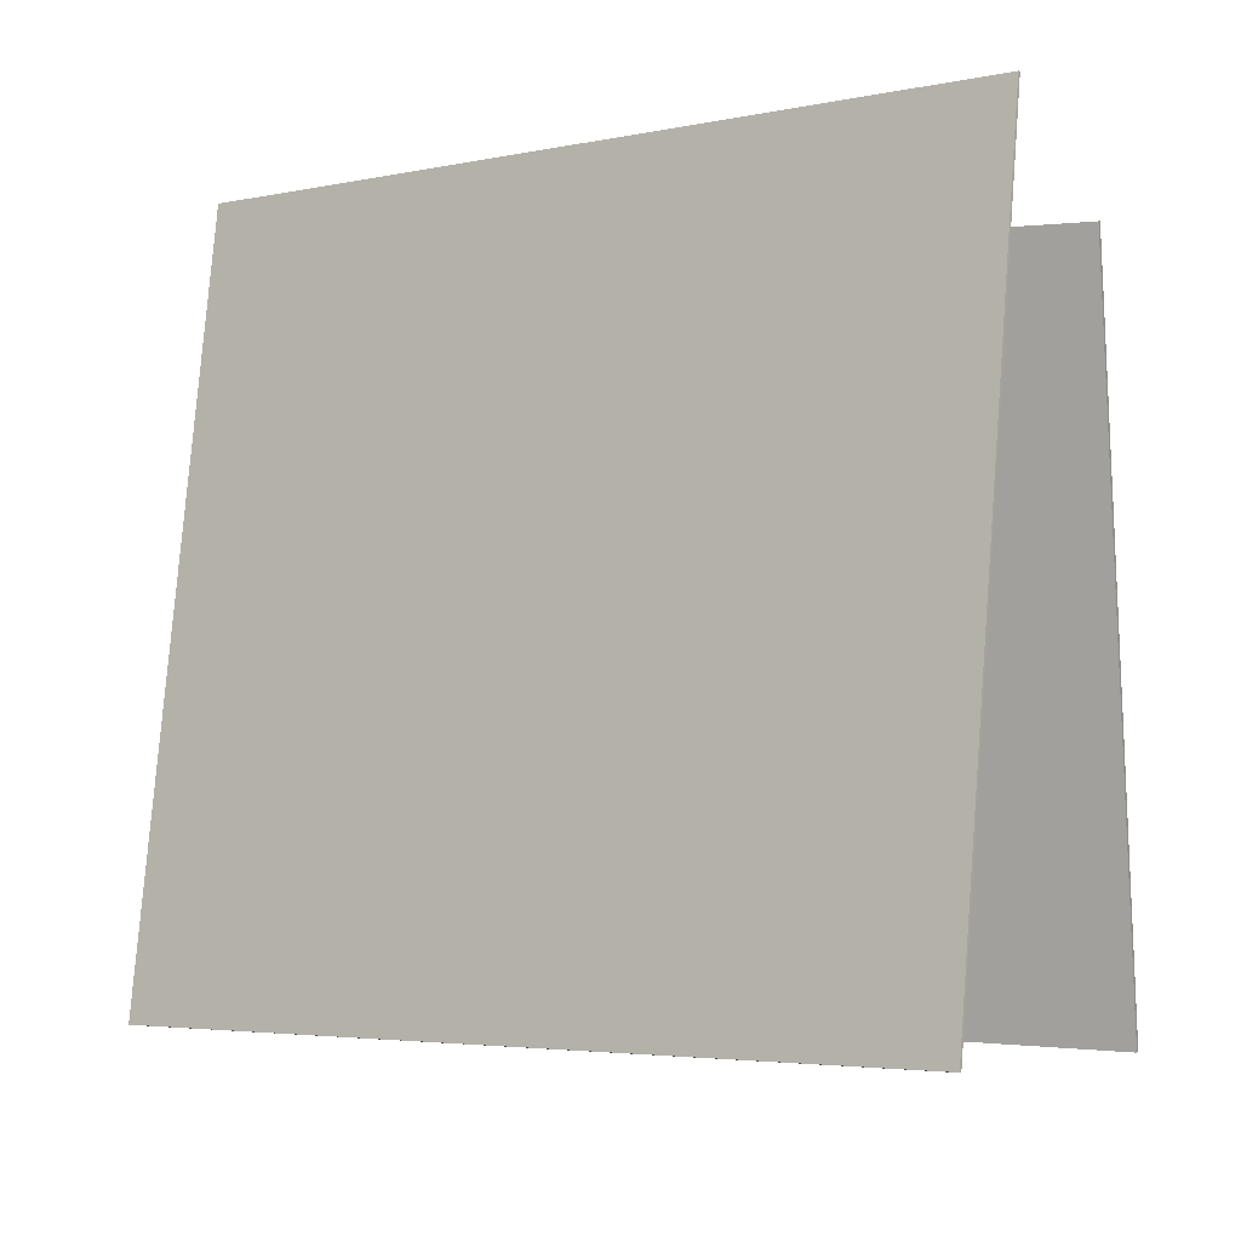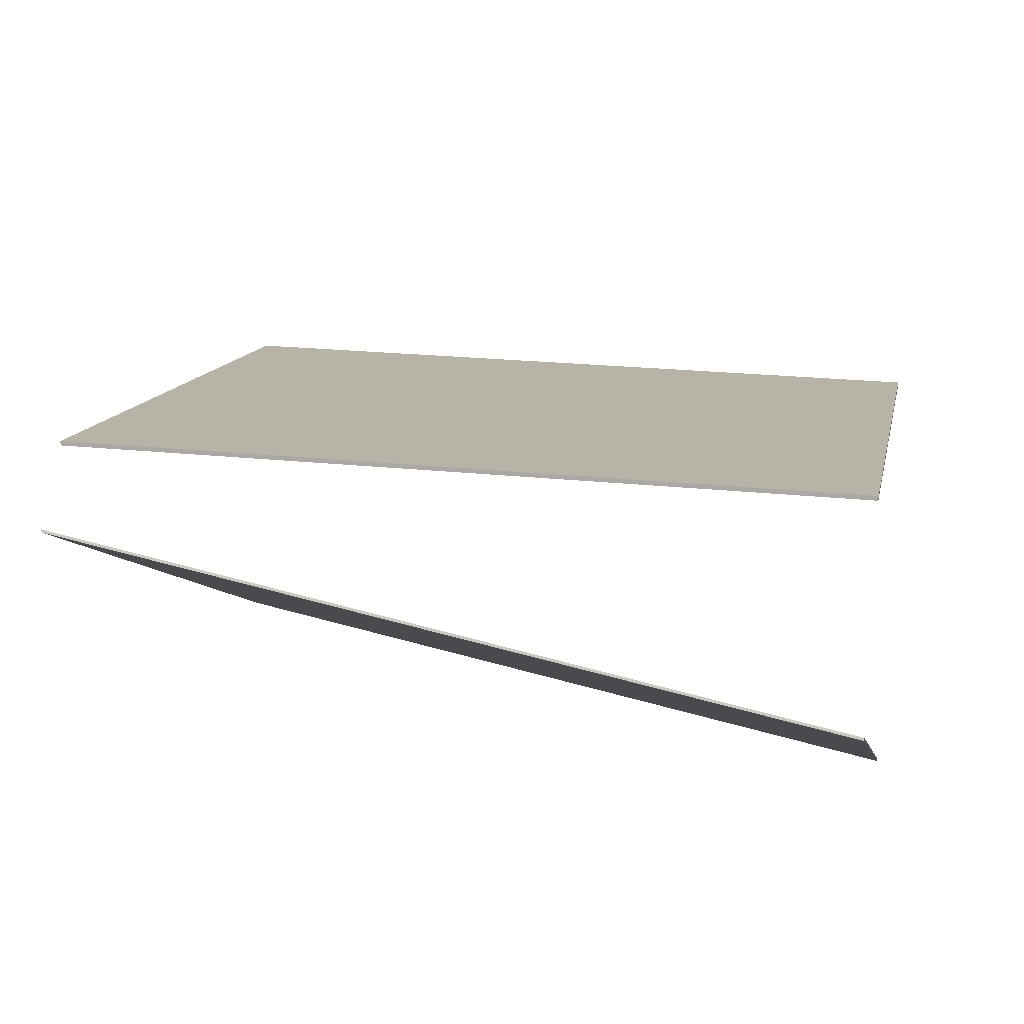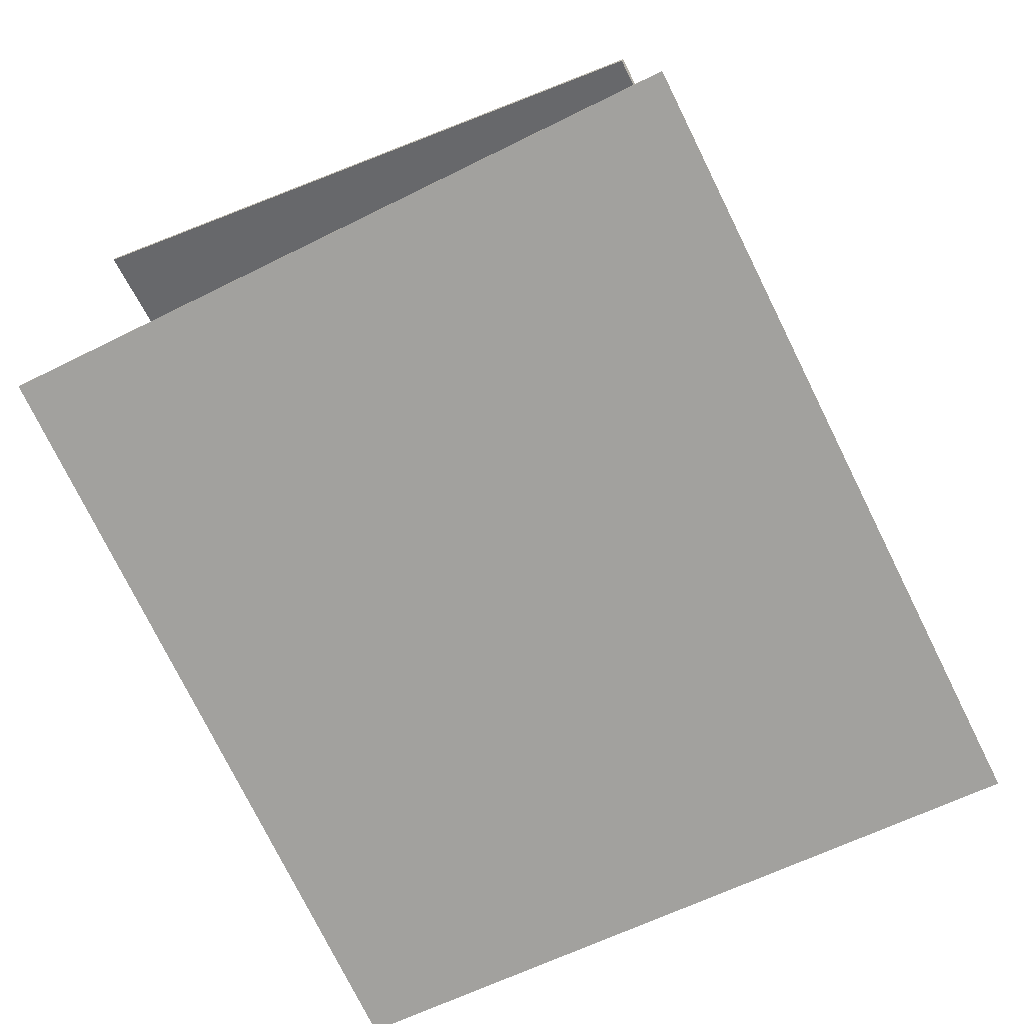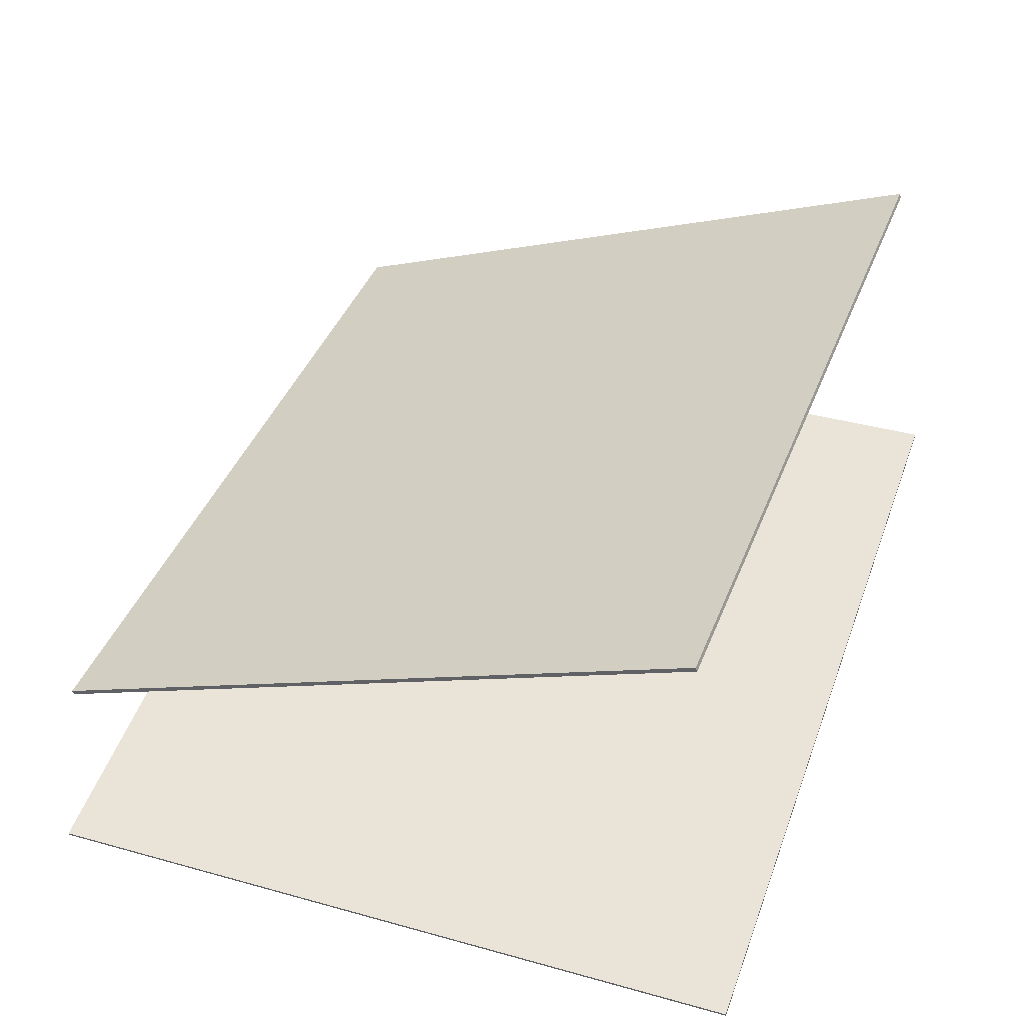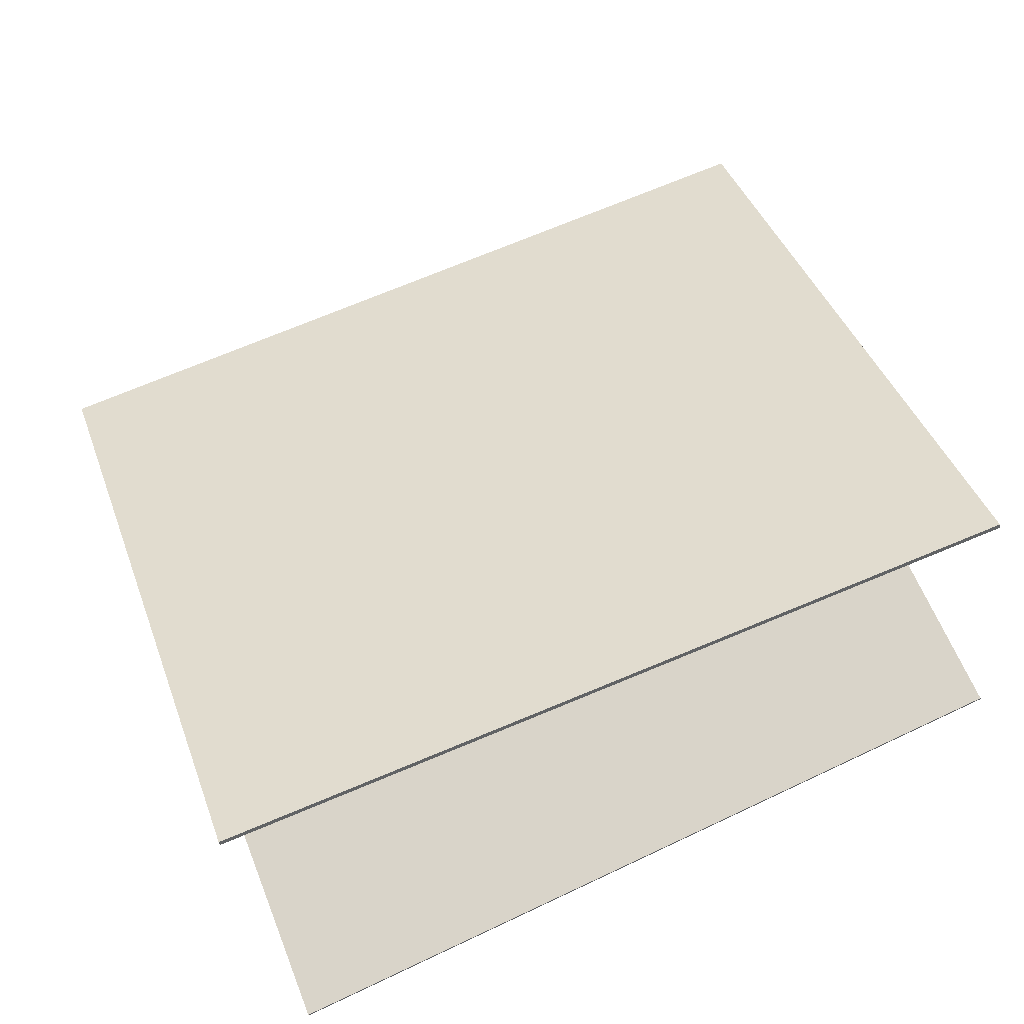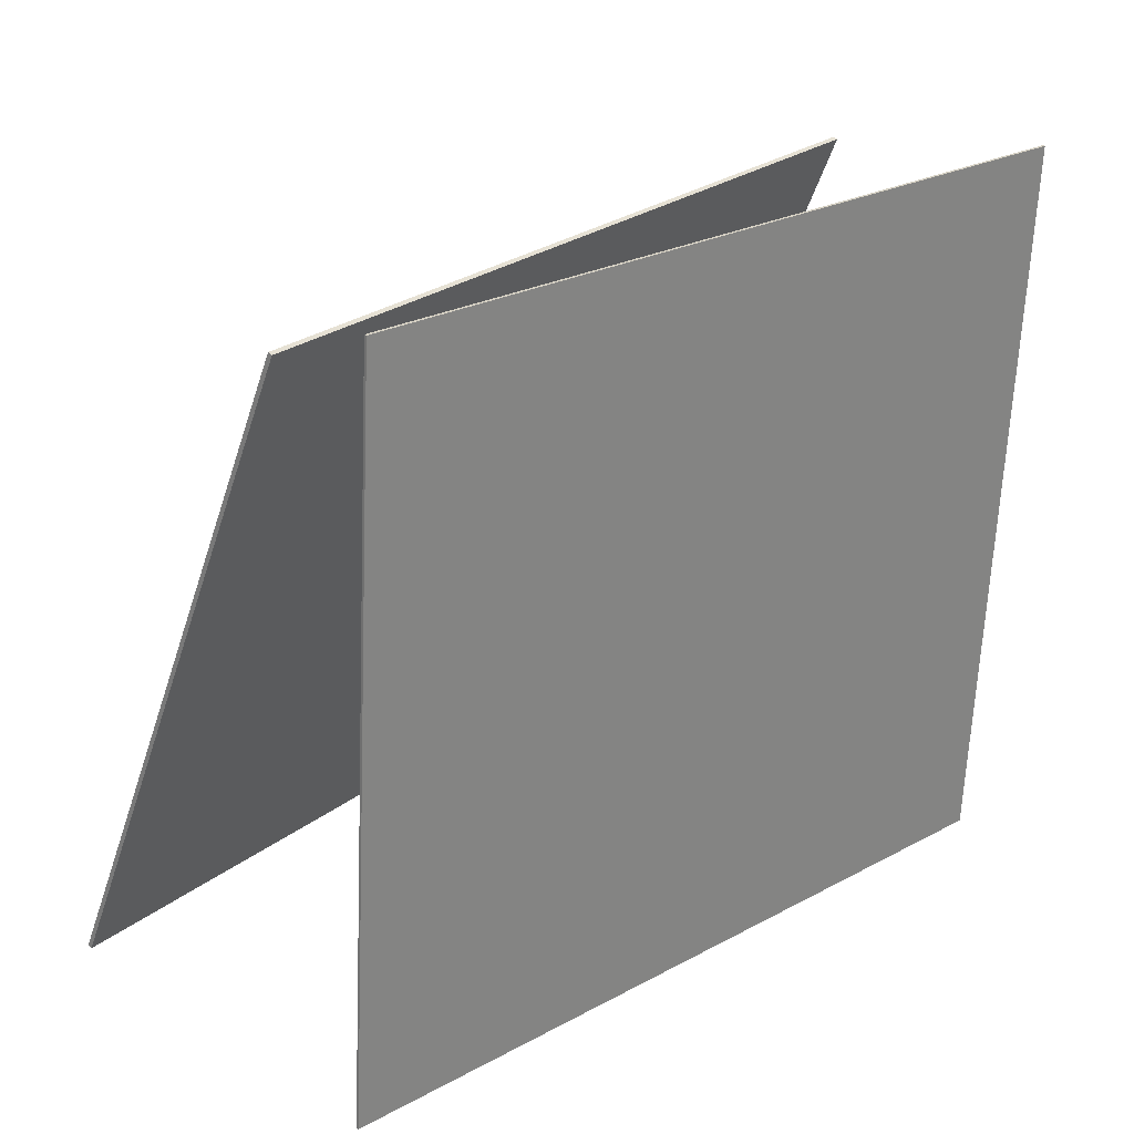
<metadata>
{"format":"obj","ext":"obj","renderer":"f3d","projection":"perspective","resolution":1024,"background":"white","views":[{"elev":-11.8,"azim":20.6,"up":"+Z"},{"elev":-7.5,"azim":14.8,"up":"+Y"},{"elev":-60.1,"azim":-57.9,"up":"+Y"},{"elev":35.1,"azim":115.2,"up":"+Y"},{"elev":60.8,"azim":163.3,"up":"+Y"},{"elev":30.5,"azim":-57.2,"up":"+Z"}]}
</metadata>
<code>
v 0.3901 -0.2723 -0.4848
v -0.5637 -0.02157 -0.4051
v 0.4658 -0.2694 0.4128
v -0.4879 -0.01867 0.4925
v 0.3892 -0.2755 -0.4847
v -0.5645 -0.02475 -0.405
v 0.465 -0.2726 0.4129
v -0.4888 -0.02185 0.4926
f 1.0 7.0 5.0
f 1.0 3.0 7.0
f 1.0 4.0 3.0
f 1.0 2.0 4.0
f 3.0 8.0 7.0
f 3.0 4.0 8.0
f 5.0 7.0 8.0
f 5.0 8.0 6.0
f 1.0 5.0 6.0
f 1.0 6.0 2.0
f 2.0 6.0 8.0
f 2.0 8.0 4.0
v -0.5343 0.3691 -0.3526
v -0.4901 0.08968 0.4437
v -0.5337 0.3741 -0.3508
v -0.4894 0.09471 0.4454
v 0.4368 0.2789 -0.4382
v 0.481 -0.0005231 0.3581
v 0.4374 0.2839 -0.4365
v 0.4816 0.004504 0.3598
f 9.0 15.0 13.0
f 9.0 11.0 15.0
f 9.0 12.0 11.0
f 9.0 10.0 12.0
f 11.0 16.0 15.0
f 11.0 12.0 16.0
f 13.0 15.0 16.0
f 13.0 16.0 14.0
f 9.0 13.0 14.0
f 9.0 14.0 10.0
f 10.0 14.0 16.0
f 10.0 16.0 12.0

</code>
